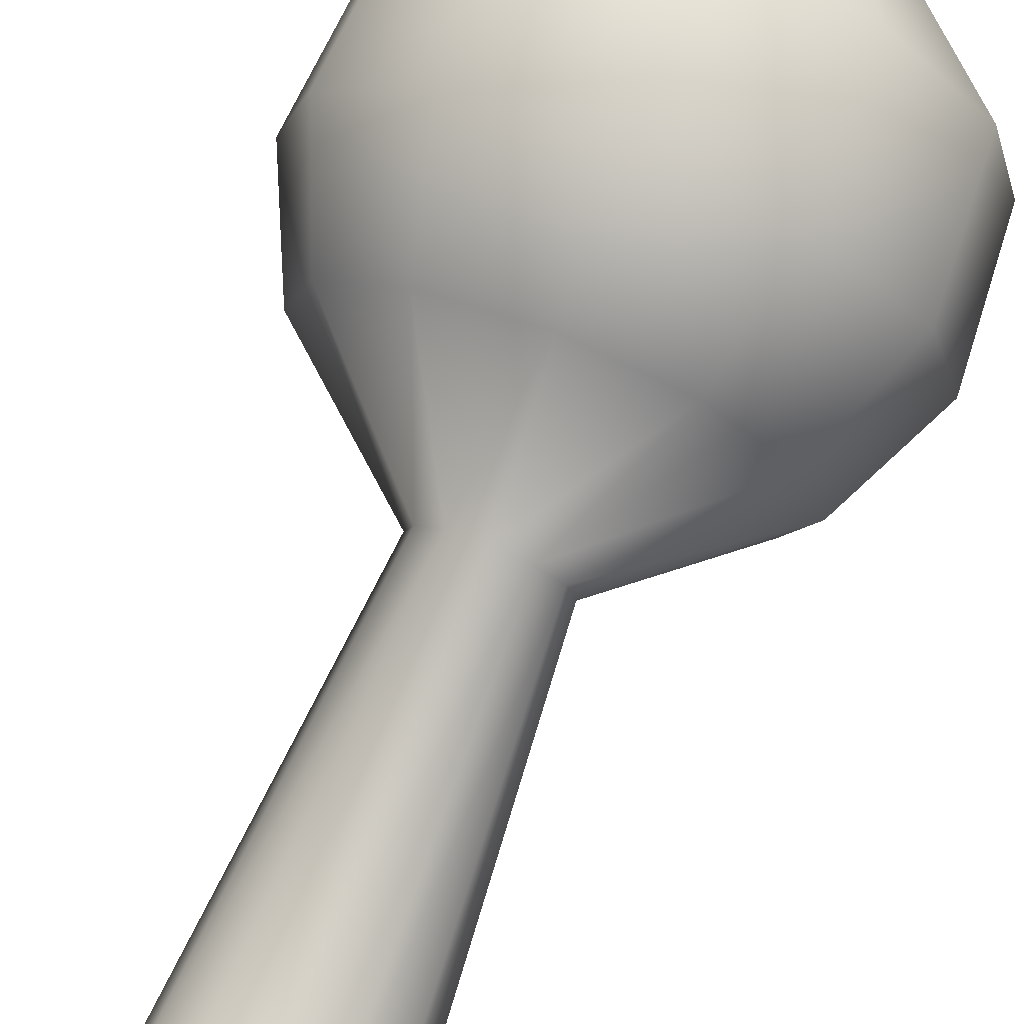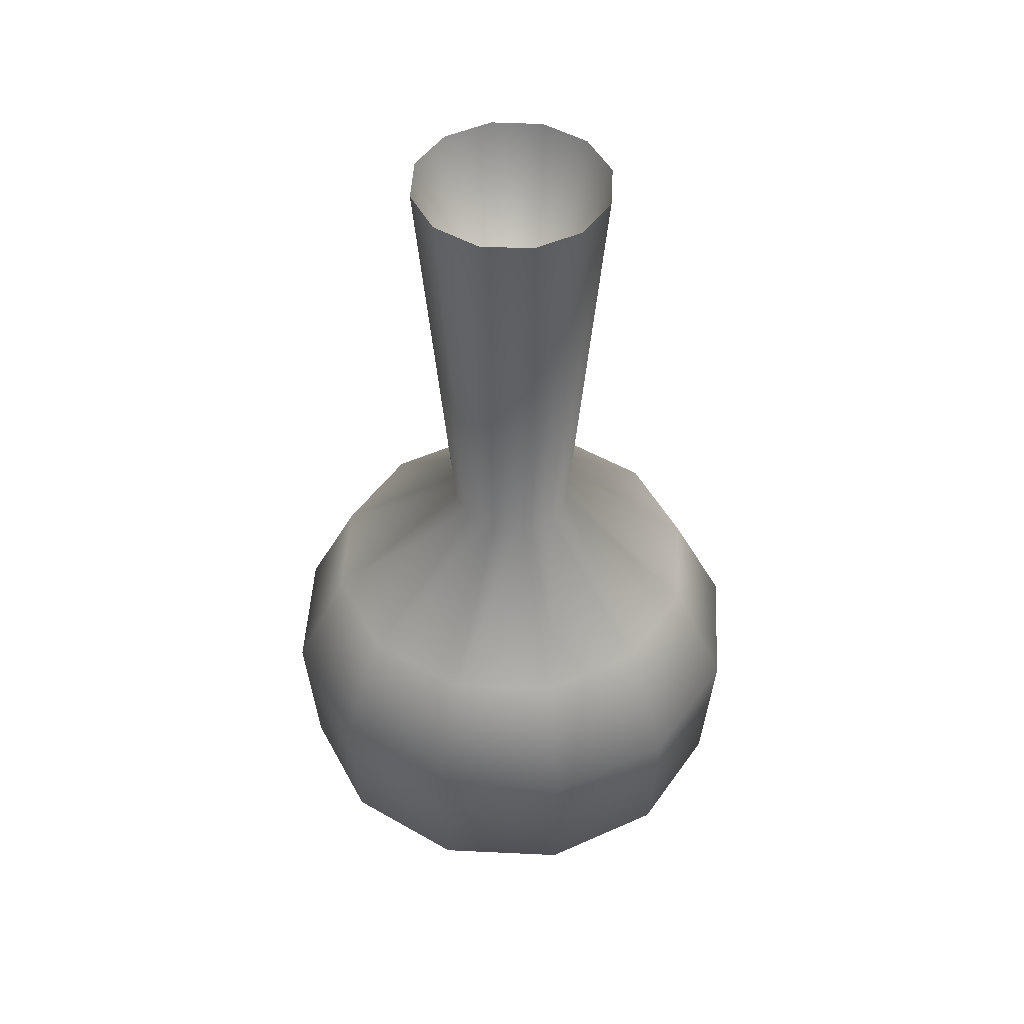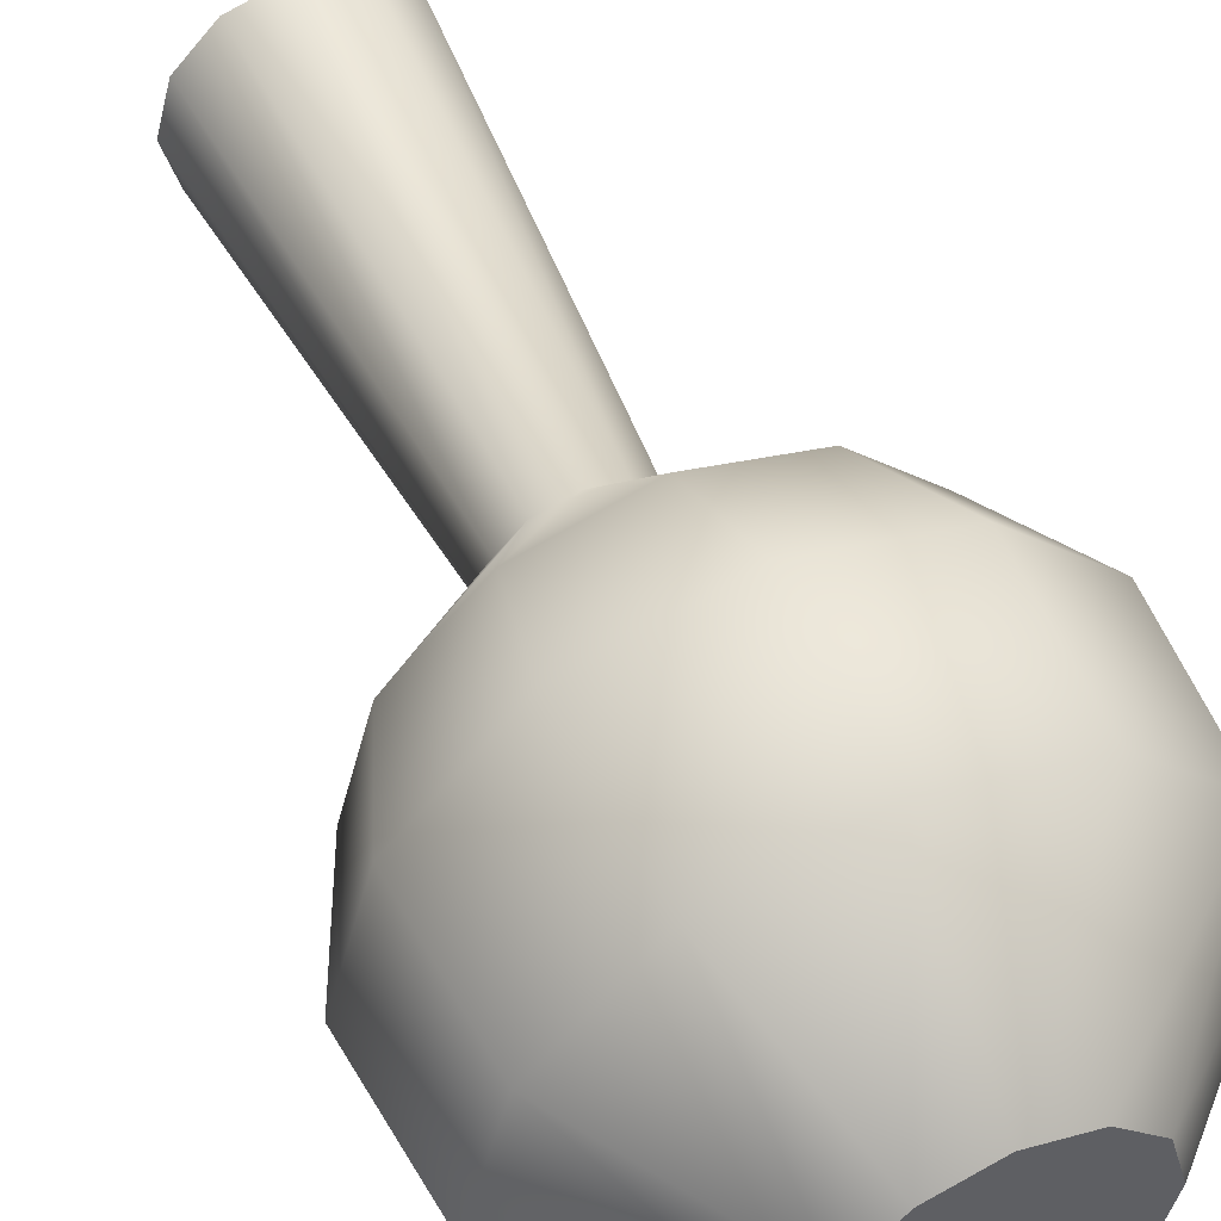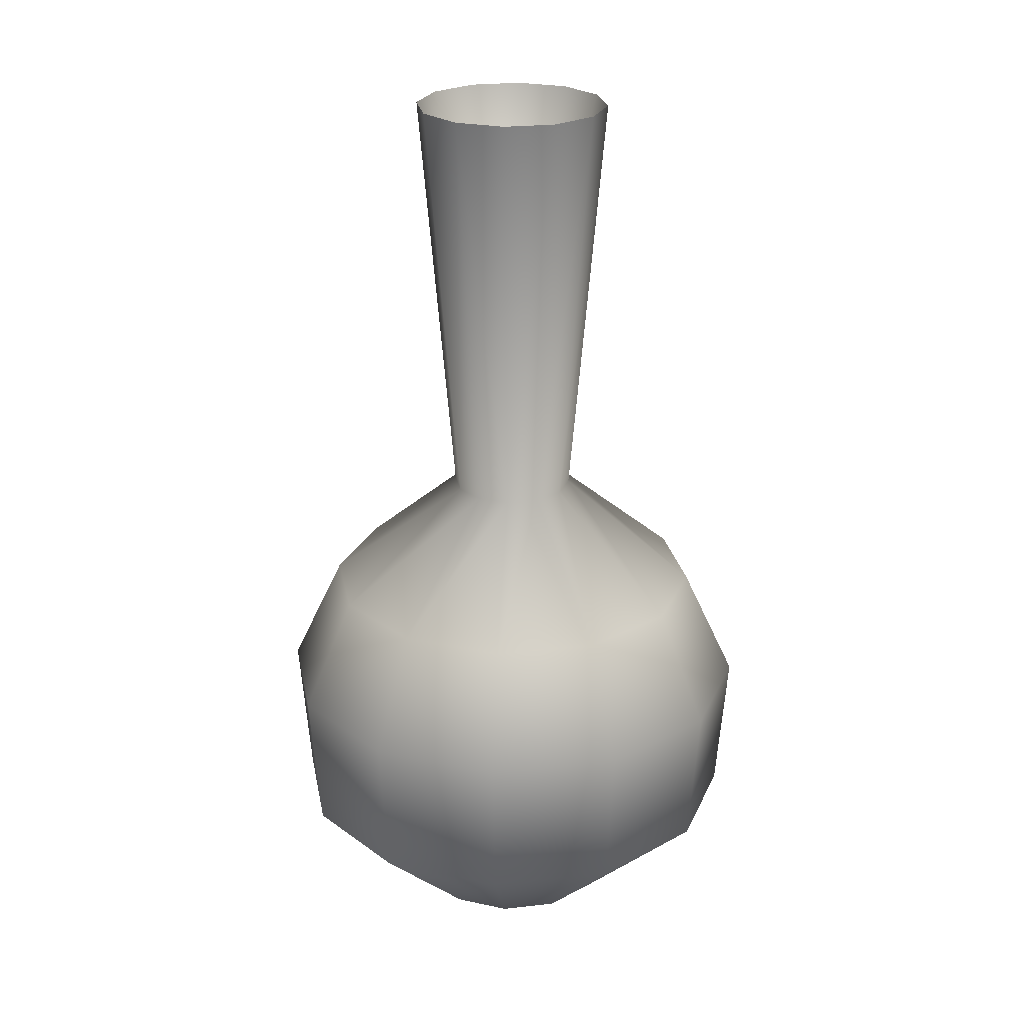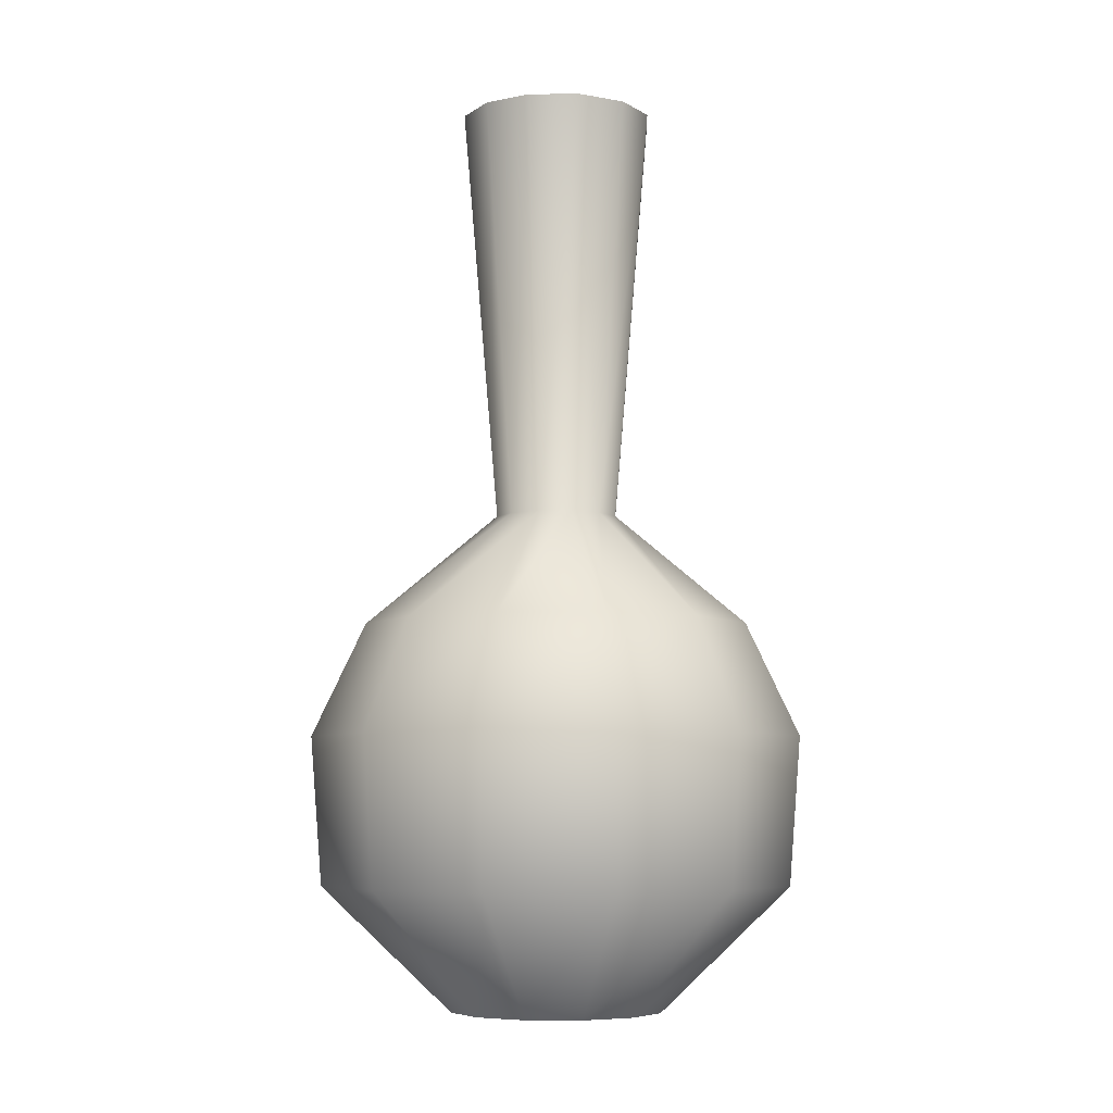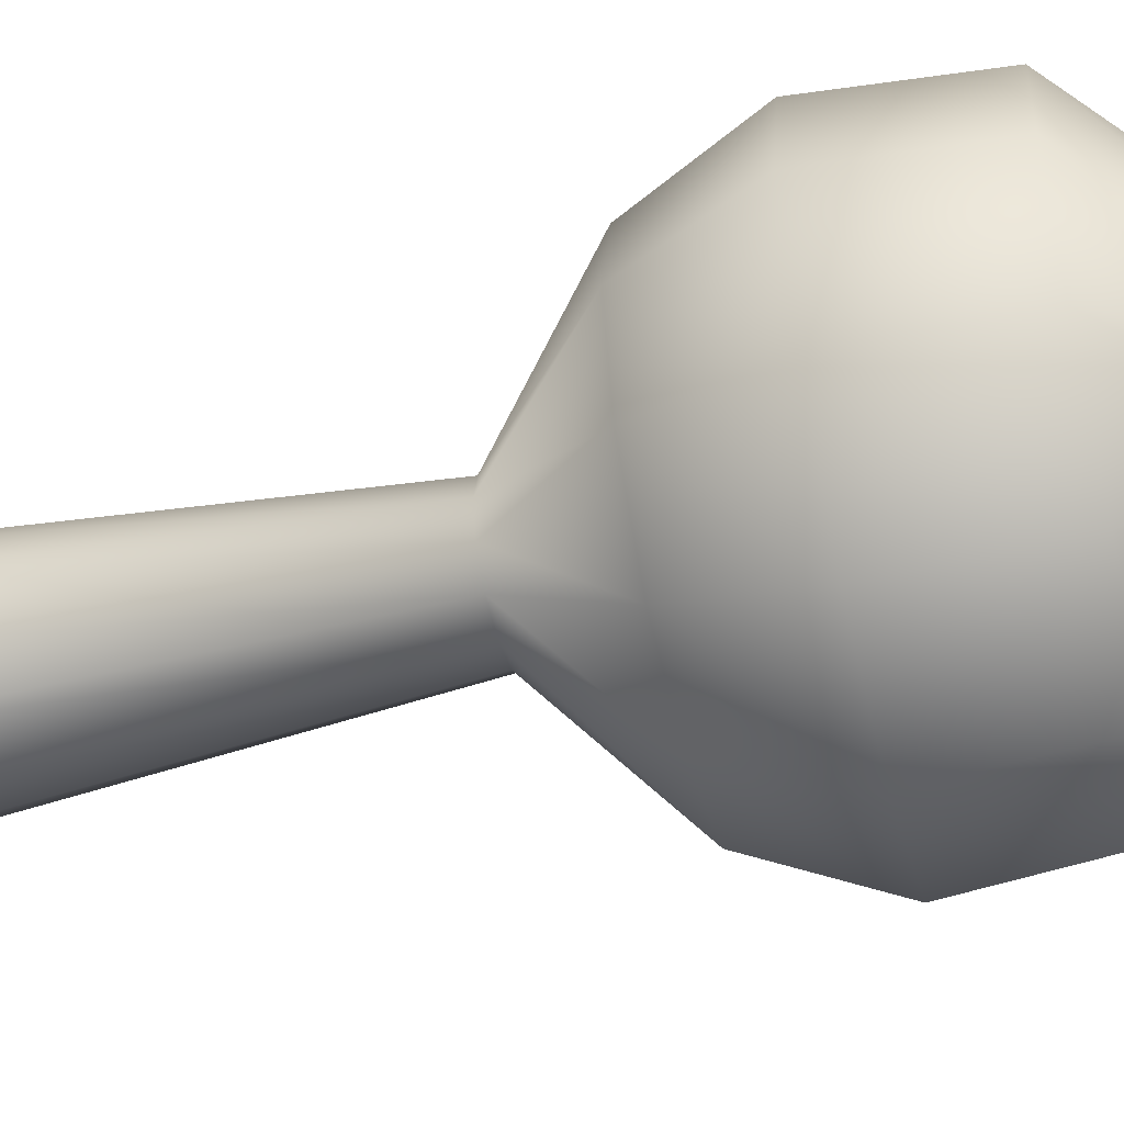
<metadata>
{"format":"obj","ext":"obj","renderer":"f3d","projection":"perspective","resolution":1024,"background":"white","views":[{"elev":76.7,"azim":-158.1,"up":"+Z"},{"elev":47.1,"azim":-71.9,"up":"+Y"},{"elev":51.4,"azim":-24.9,"up":"+Z"},{"elev":24.5,"azim":34.5,"up":"+Y"},{"elev":-6.5,"azim":-13.6,"up":"+Y"},{"elev":-49.7,"azim":-75.8,"up":"+Z"}]}
</metadata>
<code>
v 6.243 0 -3.605
v 3.605 0 -6.243
v 0 0 -7.209
v -3.605 0 -6.243
v -6.243 0 -3.605
v -7.209 0 0
v -6.243 0 3.605
v -3.605 0 6.243
v 0 0 7.209
v 3.605 0 6.243
v 6.243 0 3.605
v 7.209 0 0
v 5.717 61.53 -3.301
v 3.301 61.53 -5.717
v 0 61.53 -6.601
v -3.301 61.53 -5.717
v -5.717 61.53 -3.301
v -6.601 61.53 0
v -5.717 61.53 3.301
v -3.301 61.53 5.717
v 0 61.53 6.601
v 3.301 61.53 5.717
v 5.717 61.53 3.301
v 6.601 61.53 0
v 0 0 0
v 0 42.36 0
v 0 33.42 4.192
v -2.096 33.42 3.631
v -3.631 33.42 2.096
v -4.192 33.42 0
v -3.631 33.42 -2.096
v -2.096 33.42 -3.631
v 0 33.42 -4.192
v 2.096 33.42 -3.631
v 3.631 33.42 -2.096
v 4.192 33.42 0
v 3.631 33.42 2.096
v 2.096 33.42 3.631
v -8.391 18.29 14.53
v -8.006 8.412 13.87
v -13.87 8.412 8.006
v -14.53 18.29 8.391
v -16.01 8.412 1e-06
v -16.78 18.29 0
v -13.87 8.412 -8.006
v -14.53 18.29 -8.391
v -8.006 8.412 -13.87
v -8.391 18.29 -14.53
v 0 8.412 -16.01
v 0 18.29 -16.78
v 8.006 8.412 -13.87
v 8.391 18.29 -14.53
v 13.87 8.412 -8.006
v 14.53 18.29 -8.391
v 16.01 8.412 -1e-06
v 16.78 18.29 0
v 13.87 8.412 8.006
v 14.53 18.29 8.391
v 8.006 8.412 13.87
v 8.391 18.29 14.53
v 0 8.412 16.01
v 0 18.29 16.78
v 6.601 25.85 11.43
v 11.43 25.85 6.601
v 13.2 25.85 0
v 11.43 25.85 -6.601
v 6.601 25.85 -11.43
v 0 25.85 -13.2
v -6.601 25.85 -11.43
v -11.43 25.85 -6.601
v -13.2 25.85 0
v -11.43 25.85 6.601
v -6.601 25.85 11.43
v 0 25.85 13.2
f 2 1 25
f 3 2 25
f 4 3 25
f 5 4 25
f 6 5 25
f 7 6 25
f 8 7 25
f 9 8 25
f 10 9 25
f 11 10 25
f 12 11 25
f 1 12 25
f 13 14 26
f 14 15 26
f 15 16 26
f 16 17 26
f 17 18 26
f 18 19 26
f 19 20 26
f 20 21 26
f 21 22 26
f 22 23 26
f 23 24 26
f 24 13 26
f 28 27 21 20
f 29 28 20 19
f 30 29 19 18
f 31 30 18 17
f 32 31 17 16
f 33 32 16 15
f 34 33 15 14
f 35 34 14 13
f 36 35 13 24
f 37 36 24 23
f 38 37 23 22
f 21 27 38 22
f 39 40 61 62
f 40 39 42 41
f 41 42 44 43
f 43 44 46 45
f 45 46 48 47
f 47 48 50 49
f 49 50 52 51
f 51 52 54 53
f 53 54 56 55
f 55 56 58 57
f 57 58 60 59
f 59 60 62 61
f 1 2 51 53
f 2 3 49 51
f 3 4 47 49
f 4 5 45 47
f 5 6 43 45
f 6 7 41 43
f 7 8 40 41
f 8 9 61 40
f 9 10 59 61
f 10 11 57 59
f 11 12 55 57
f 12 1 53 55
f 72 73 28 29
f 71 72 29 30
f 70 71 30 31
f 69 70 31 32
f 68 69 32 33
f 67 68 33 34
f 66 67 34 35
f 65 66 35 36
f 64 65 36 37
f 63 64 37 38
f 74 63 38 27
f 73 74 27 28
f 60 58 64 63
f 58 56 65 64
f 56 54 66 65
f 54 52 67 66
f 52 50 68 67
f 50 48 69 68
f 48 46 70 69
f 46 44 71 70
f 44 42 72 71
f 42 39 73 72
f 39 62 74 73
f 62 60 63 74

</code>
